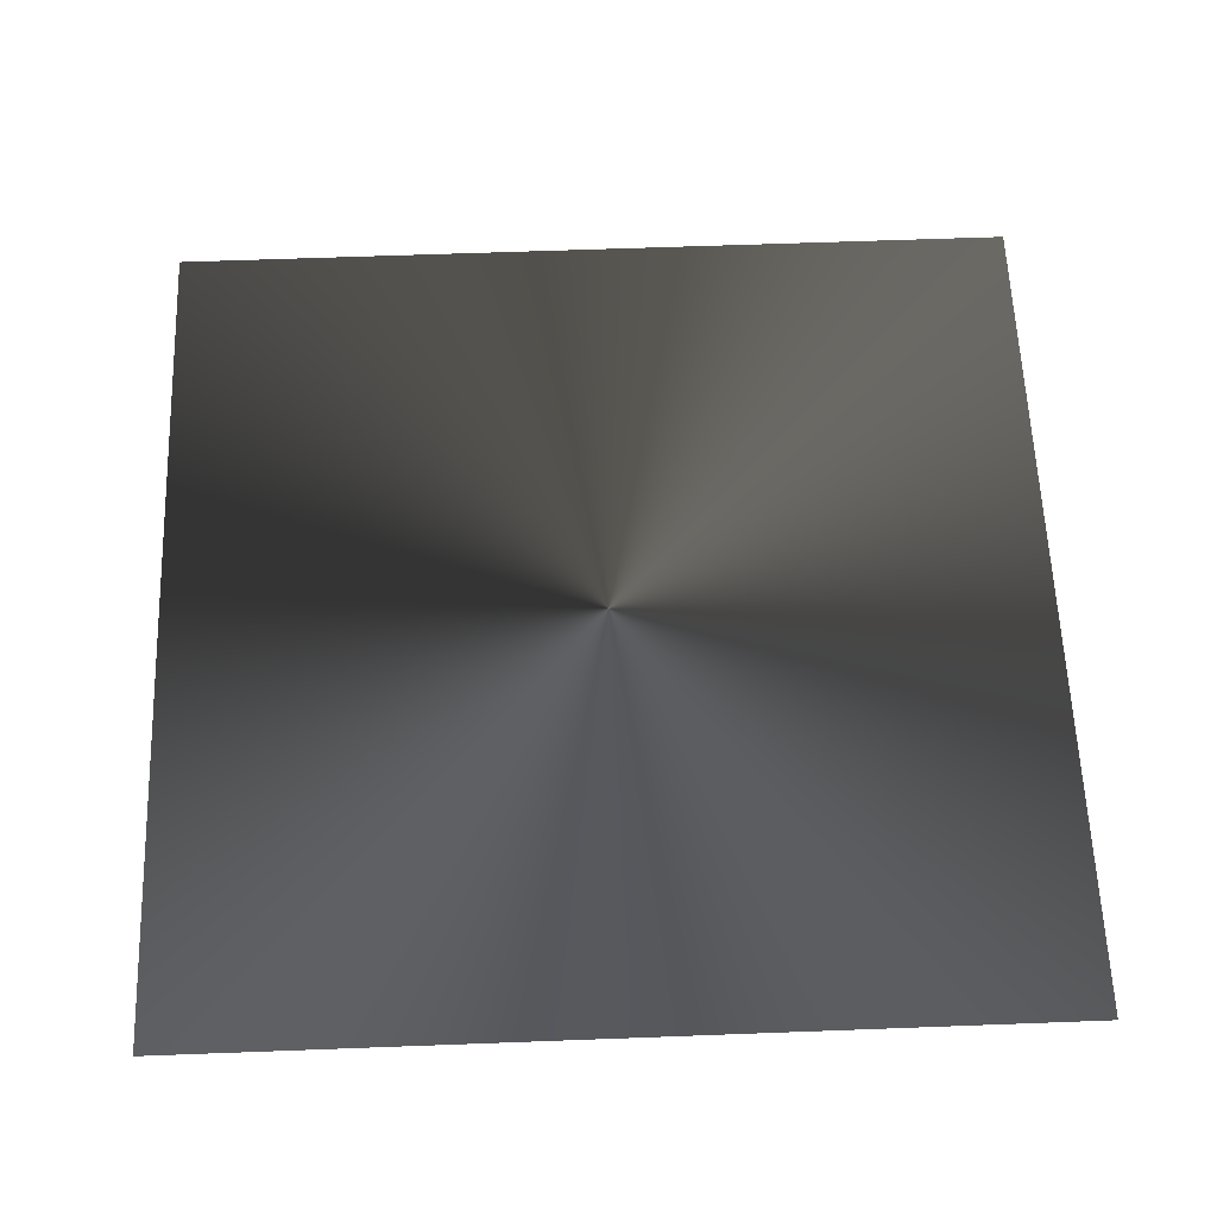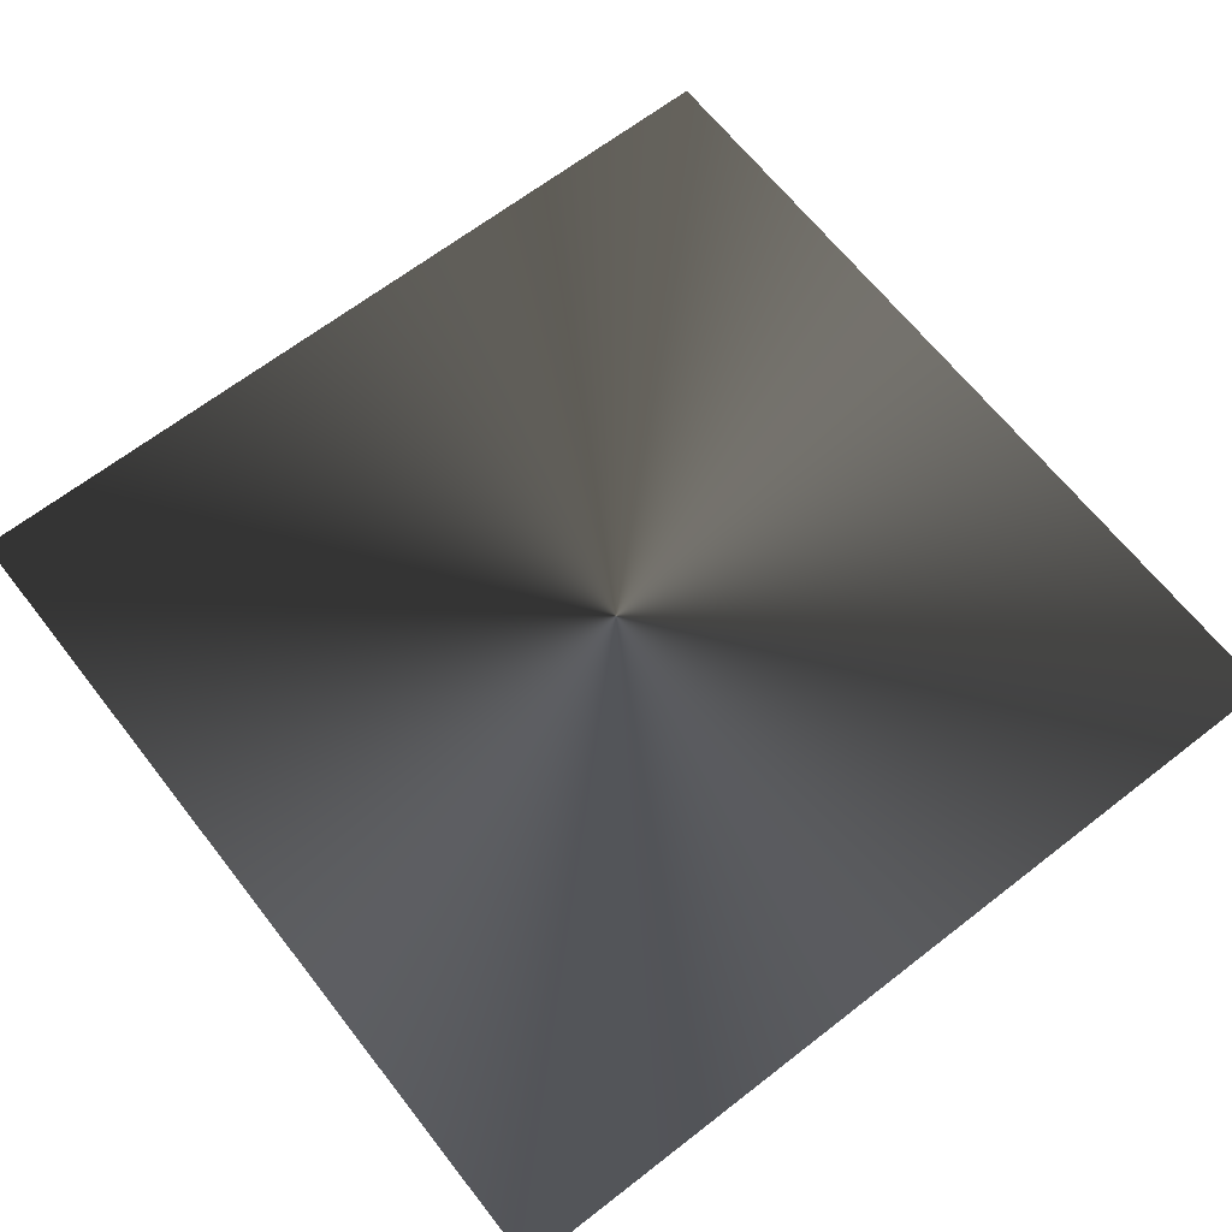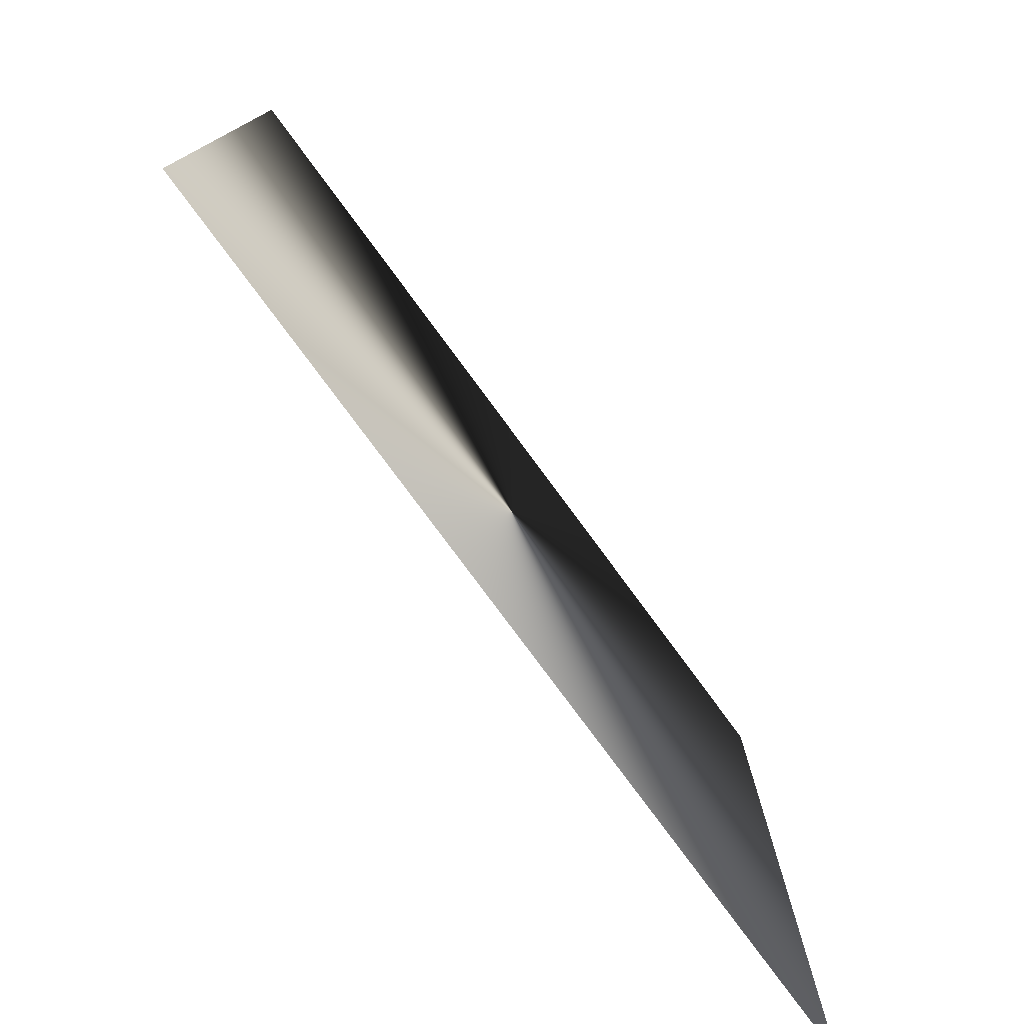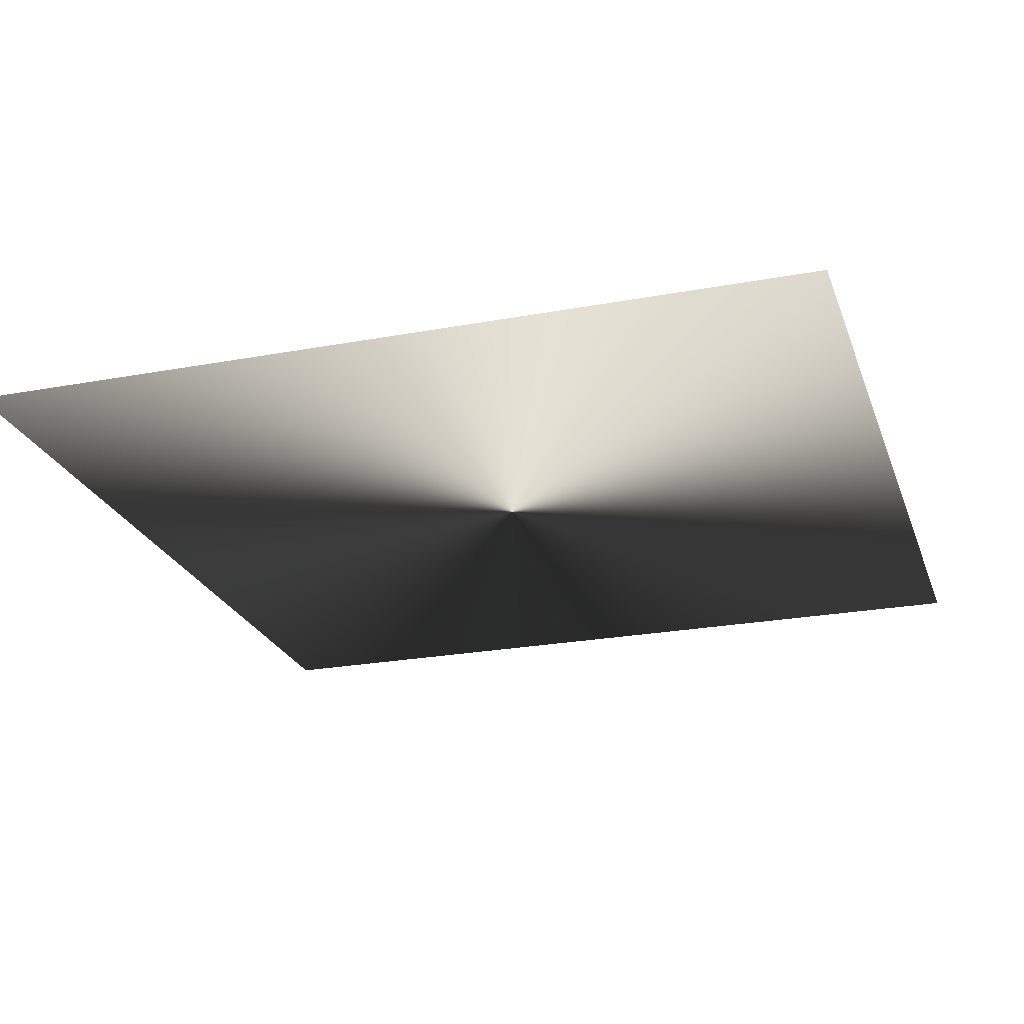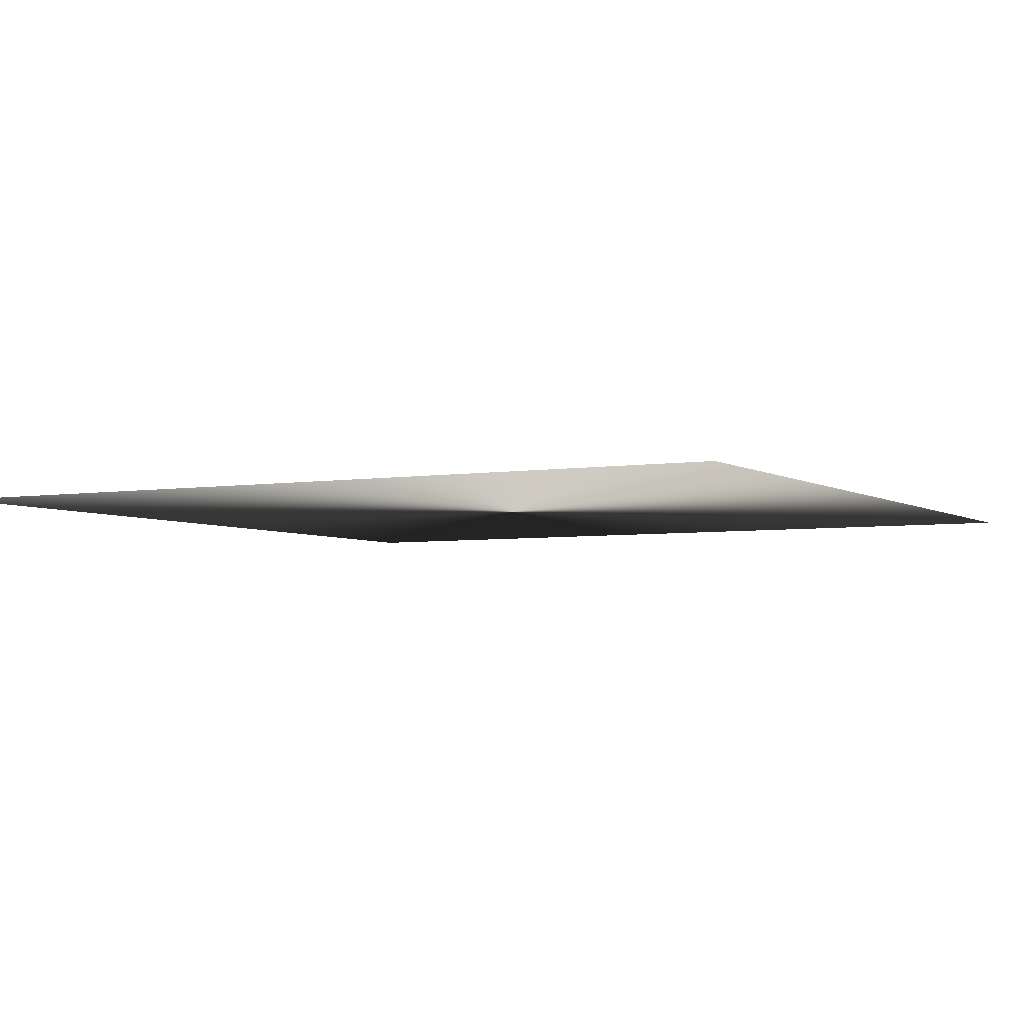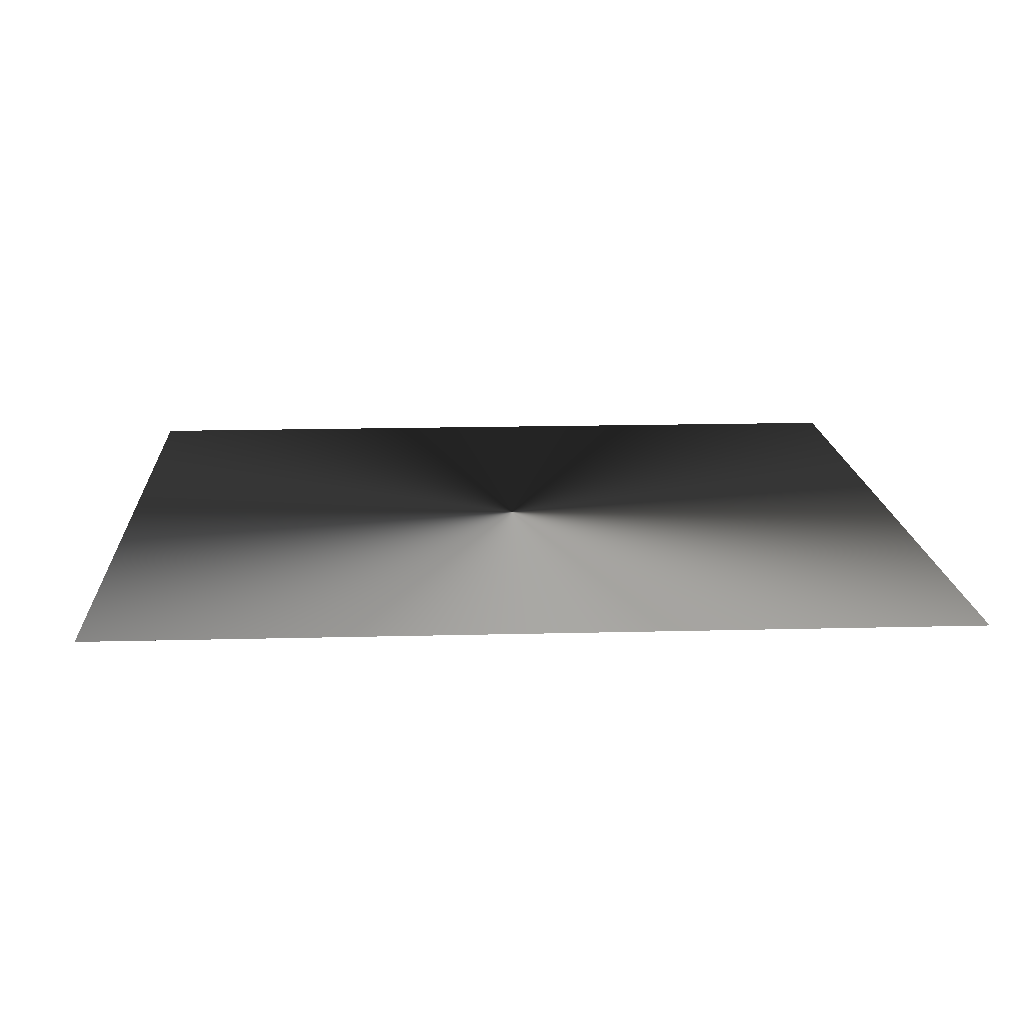
<metadata>
{"format":"obj","ext":"obj","renderer":"f3d","projection":"perspective","resolution":1024,"background":"white","views":[{"elev":60.7,"azim":-2.2,"up":"+Z"},{"elev":65.6,"azim":-128.0,"up":"+Z"},{"elev":-78.2,"azim":-53.6,"up":"+Y"},{"elev":-23.9,"azim":-162.8,"up":"+Z"},{"elev":-4.3,"azim":-61.6,"up":"+Z"},{"elev":15.4,"azim":-3.2,"up":"+Z"}]}
</metadata>
<code>
v    1    1   -0.0001
v    1   -1   -0.0001
v   -1   -1   -0.0001
v   -1    1   -0.0001
v    1    1    0.0001
v    1   -1    0.0001
v   -1   -1    0.0001
v   -1    1    0.0001
f 1 4 8
f 1 8 5
f 7 8 4
f 7 4 3
f 6 7 3
f 6 3 2
f 5 6 2
f 2 1 5
f 8 7 6
f 8 6 5
f 2 3 4
f 4 1 2

</code>
